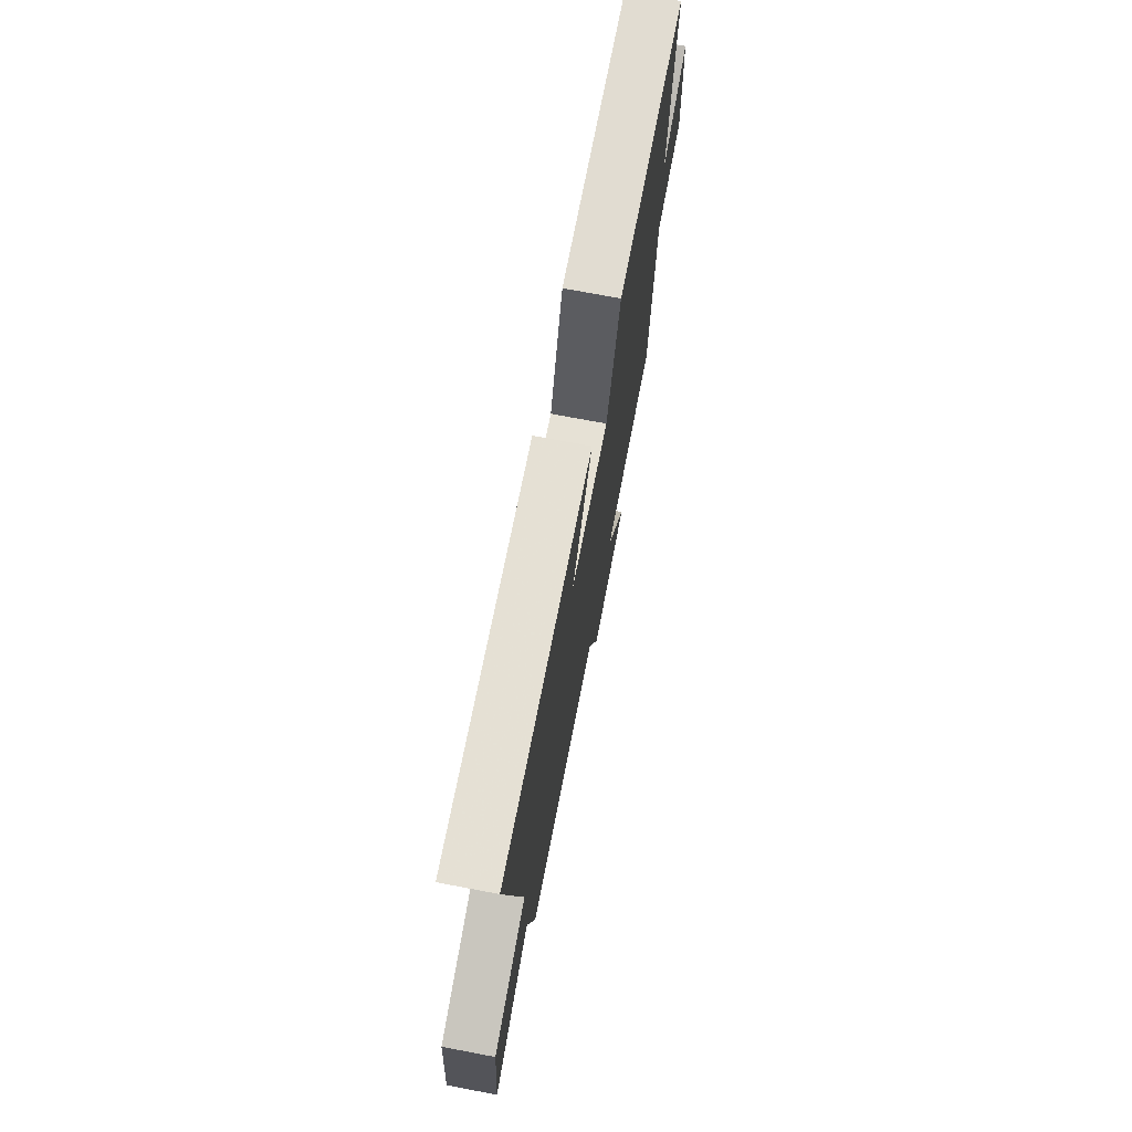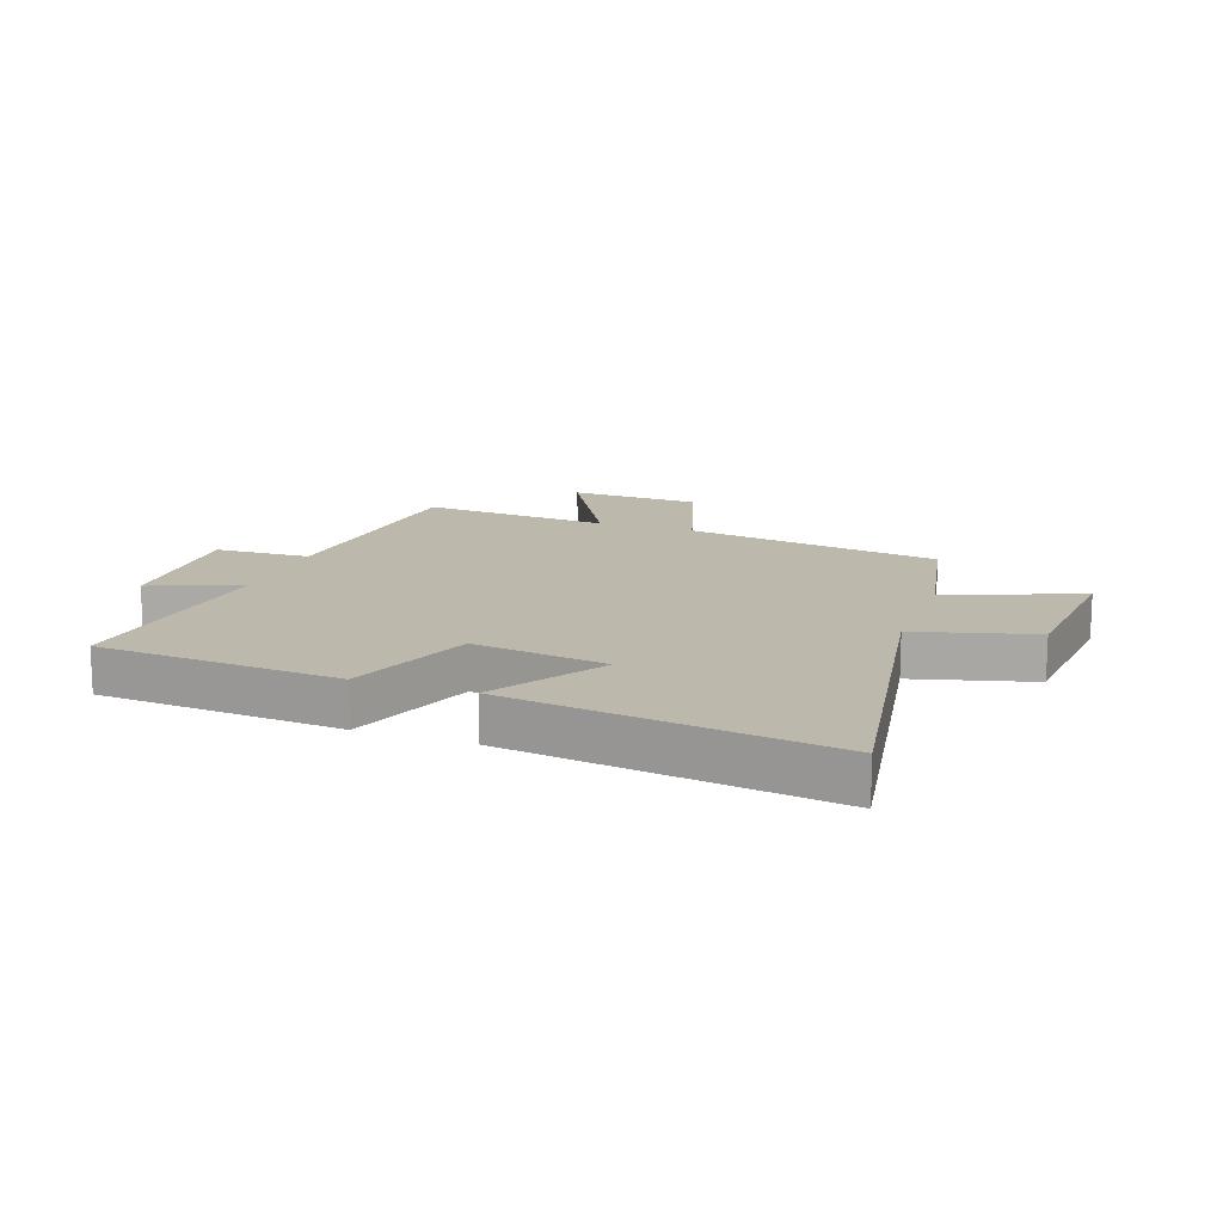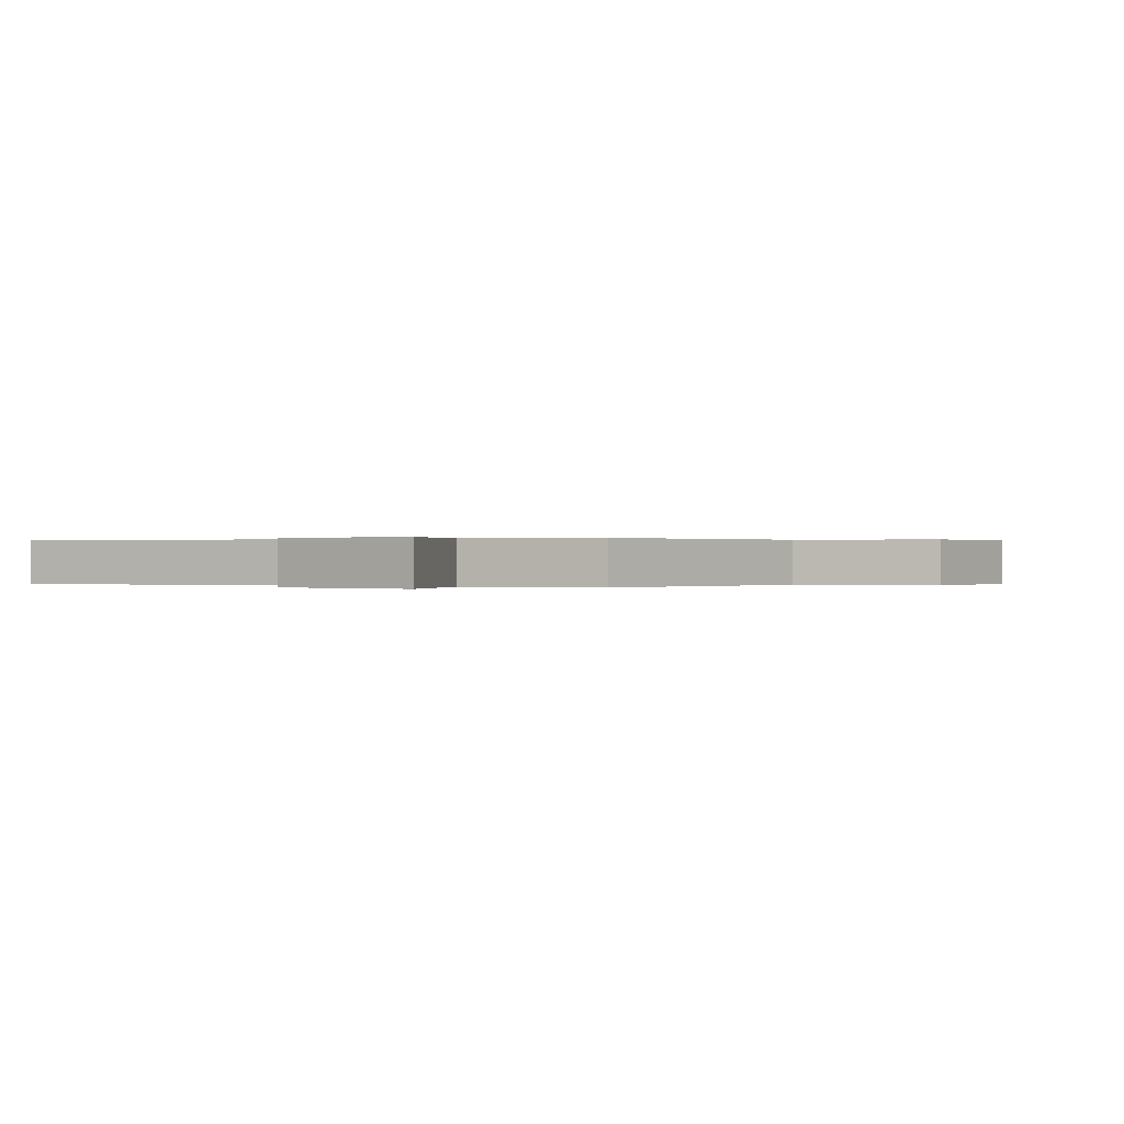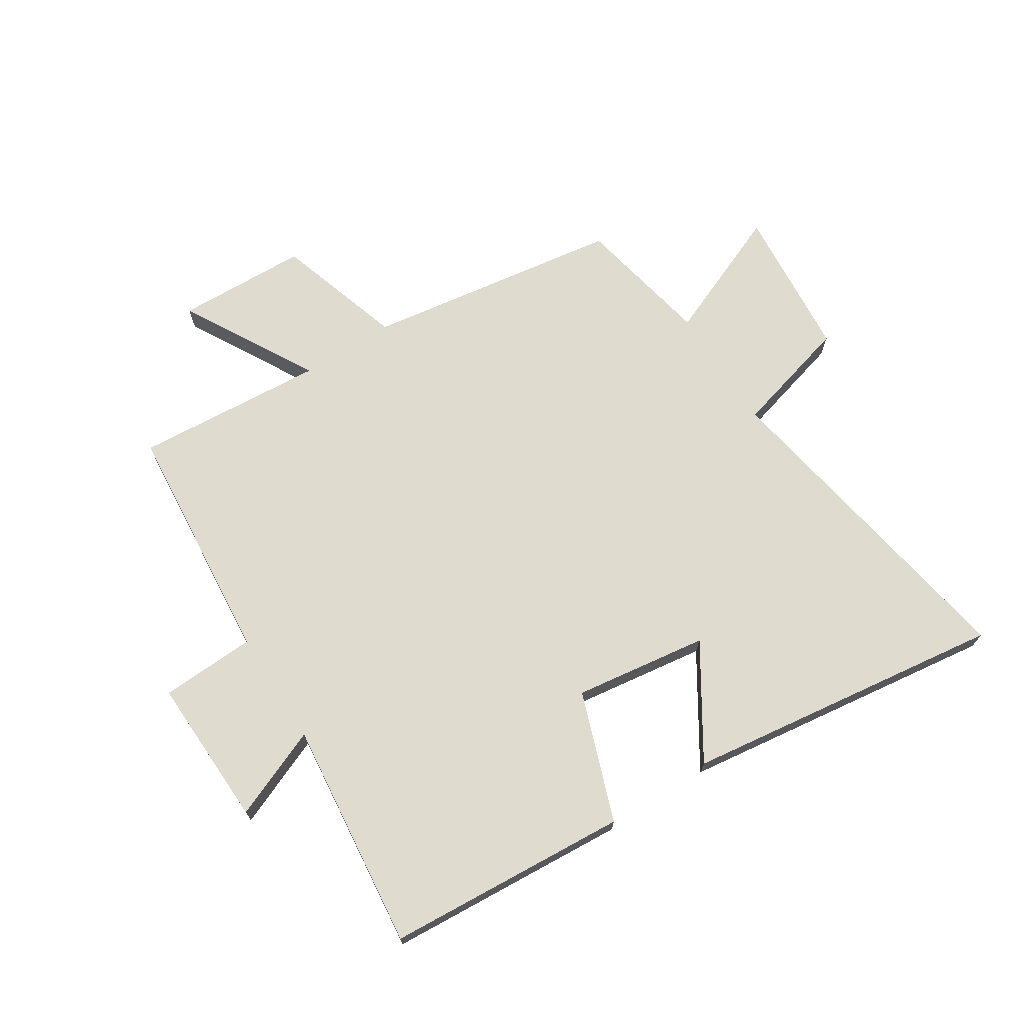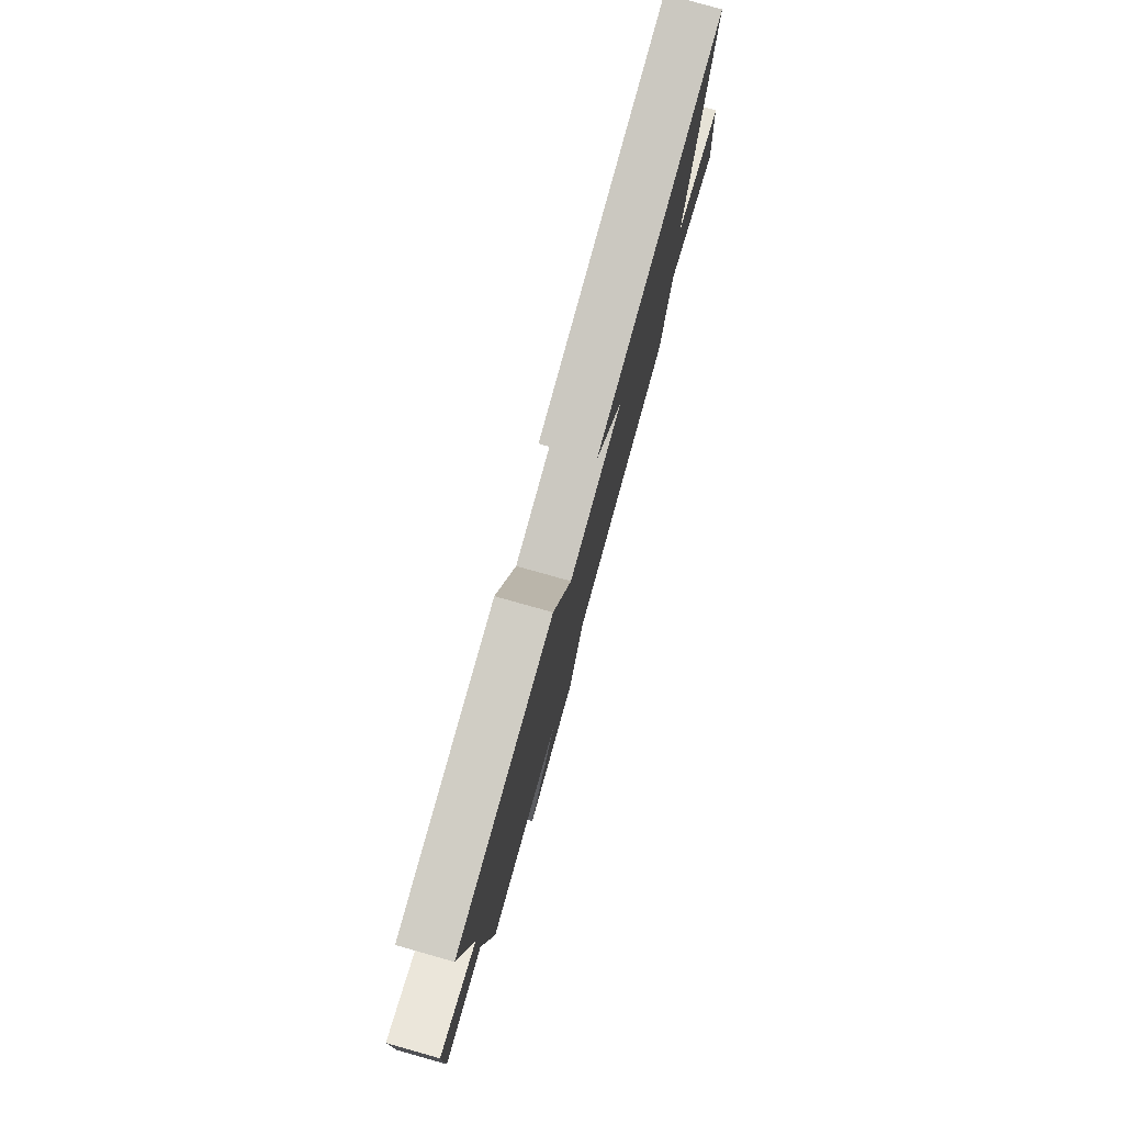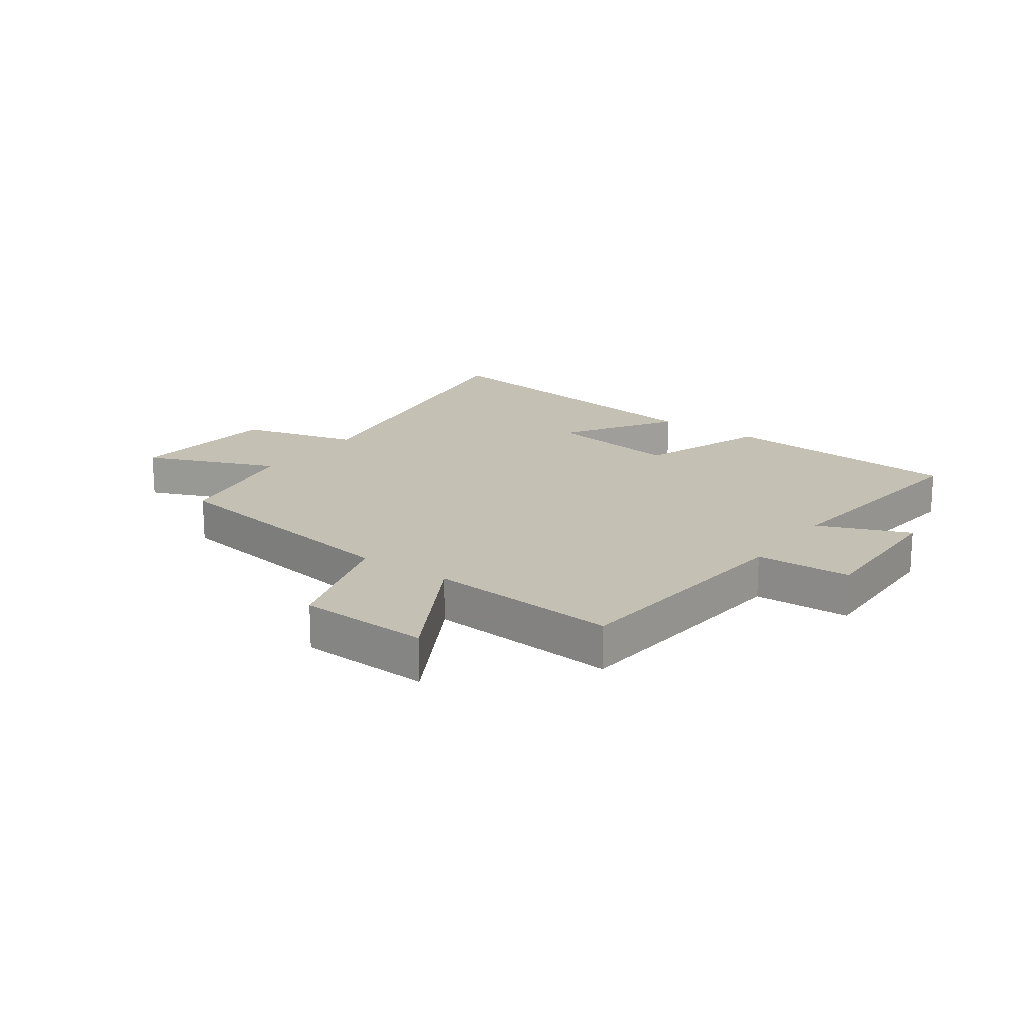
<metadata>
{"format":"obj","ext":"obj","renderer":"f3d","projection":"perspective","resolution":1024,"background":"white","views":[{"elev":73.2,"azim":100.7,"up":"+Z"},{"elev":14.7,"azim":19.8,"up":"+Y"},{"elev":0.1,"azim":123.6,"up":"+Y"},{"elev":70.5,"azim":-32.6,"up":"+Y"},{"elev":79.5,"azim":-74.3,"up":"+Z"},{"elev":18.3,"azim":-144.1,"up":"+Y"}]}
</metadata>
<code>
v -0.542 0.07 0.472
v -0.132 0.07 0.5
v -0.054 0.07 0.282
v 0.172 0.07 0.314
v 0.054 0.07 0.5
v 0.595 0.07 0.573
v 0.5 0.07 0.015
v 0.699 0.07 -0.039
v 0.721 0.07 -0.297
v 0.5 0.07 -0.205
v 0.454 0.07 -0.435
v 0.021 0.07 -0.5
v -0.047 0.07 -0.717
v -0.269 0.07 -0.725
v -0.143 0.07 -0.5
v -0.464 0.07 -0.524
v -0.5 0.07 -0.113
v -0.661 0.07 -0.106
v -0.653 0.07 0.148
v -0.5 0.07 0.085
v -0.542 0 0.472
v -0.132 0 0.5
v -0.054 0 0.282
v 0.172 0 0.314
v 0.054 0 0.5
v 0.595 0 0.573
v 0.5 0 0.015
v 0.699 0 -0.039
v 0.721 0 -0.297
v 0.5 0 -0.205
v 0.454 0 -0.435
v 0.021 0 -0.5
v -0.047 0 -0.717
v -0.269 0 -0.725
v -0.143 0 -0.5
v -0.464 0 -0.524
v -0.5 0 -0.113
v -0.661 0 -0.106
v -0.653 0 0.148
v -0.5 0 0.085
f 17 18 19 20
f 15 16 17 20
f 1 2 3
f 20 1 3
f 15 20 3
f 12 13 14 15
f 15 3 4
f 12 15 4
f 11 12 4
f 10 11 4
f 7 8 9 10
f 7 10 4
f 4 5 6 7
f 40 39 38 37
f 40 37 36 35
f 23 22 21
f 23 21 40
f 23 40 35
f 35 34 33 32
f 24 23 35
f 24 35 32
f 24 32 31
f 24 31 30
f 30 29 28 27
f 24 30 27
f 27 26 25 24
f 1 21 22 2
f 2 22 23 3
f 3 23 24 4
f 4 24 25 5
f 5 25 26 6
f 6 26 27 7
f 7 27 28 8
f 8 28 29 9
f 9 29 30 10
f 10 30 31 11
f 11 31 32 12
f 12 32 33 13
f 13 33 34 14
f 14 34 35 15
f 15 35 36 16
f 16 36 37 17
f 17 37 38 18
f 18 38 39 19
f 19 39 40 20
f 20 40 21 1

</code>
